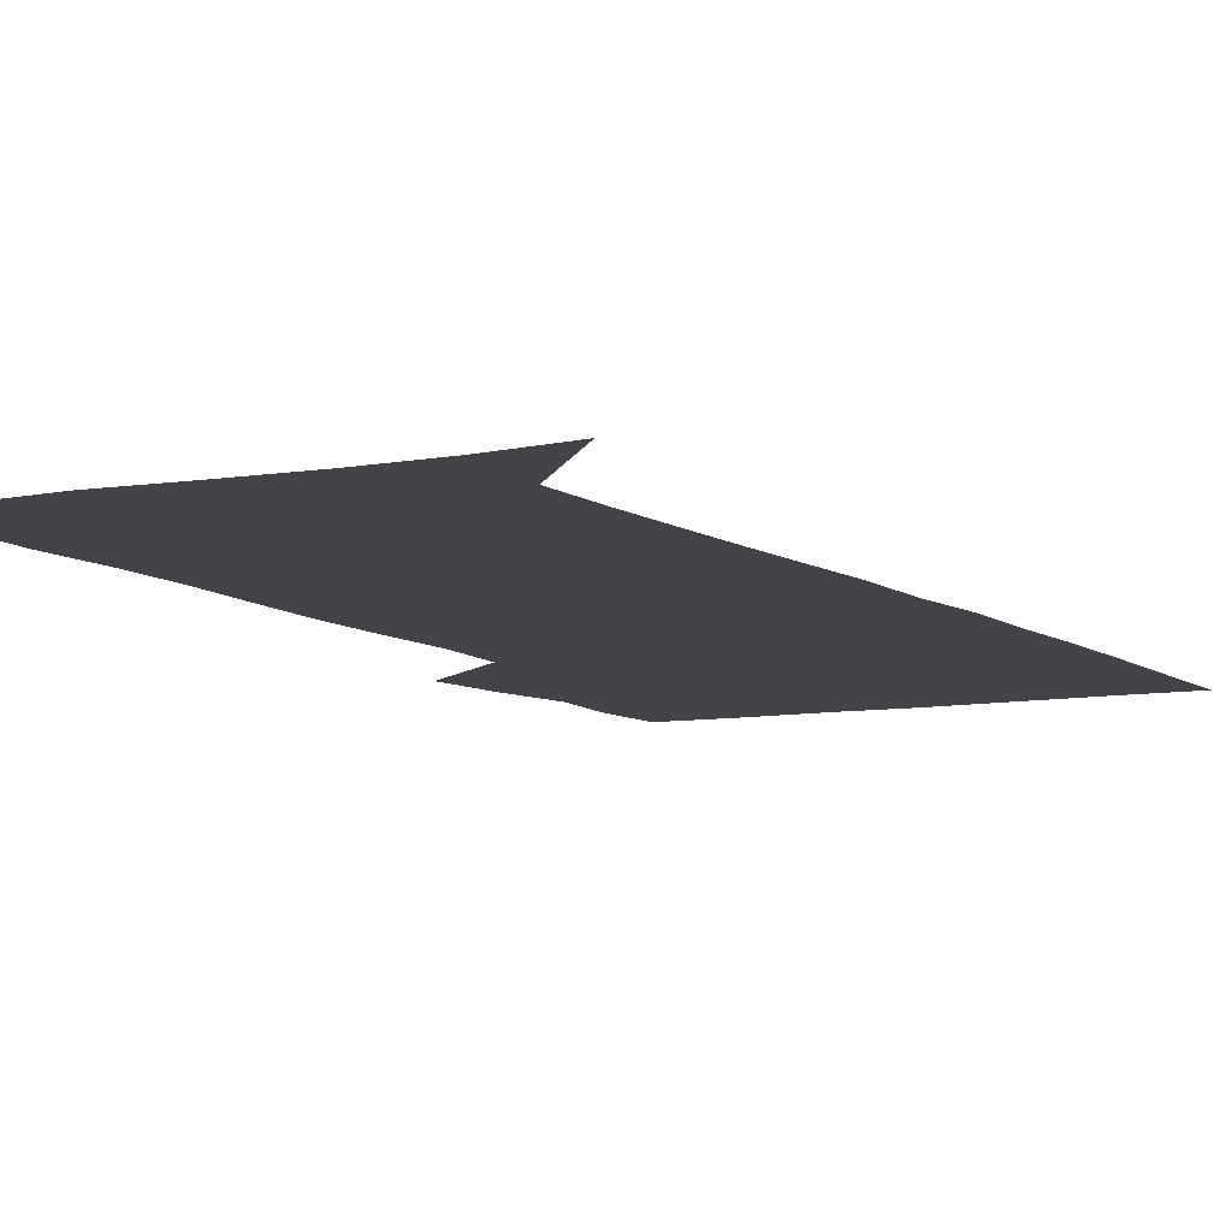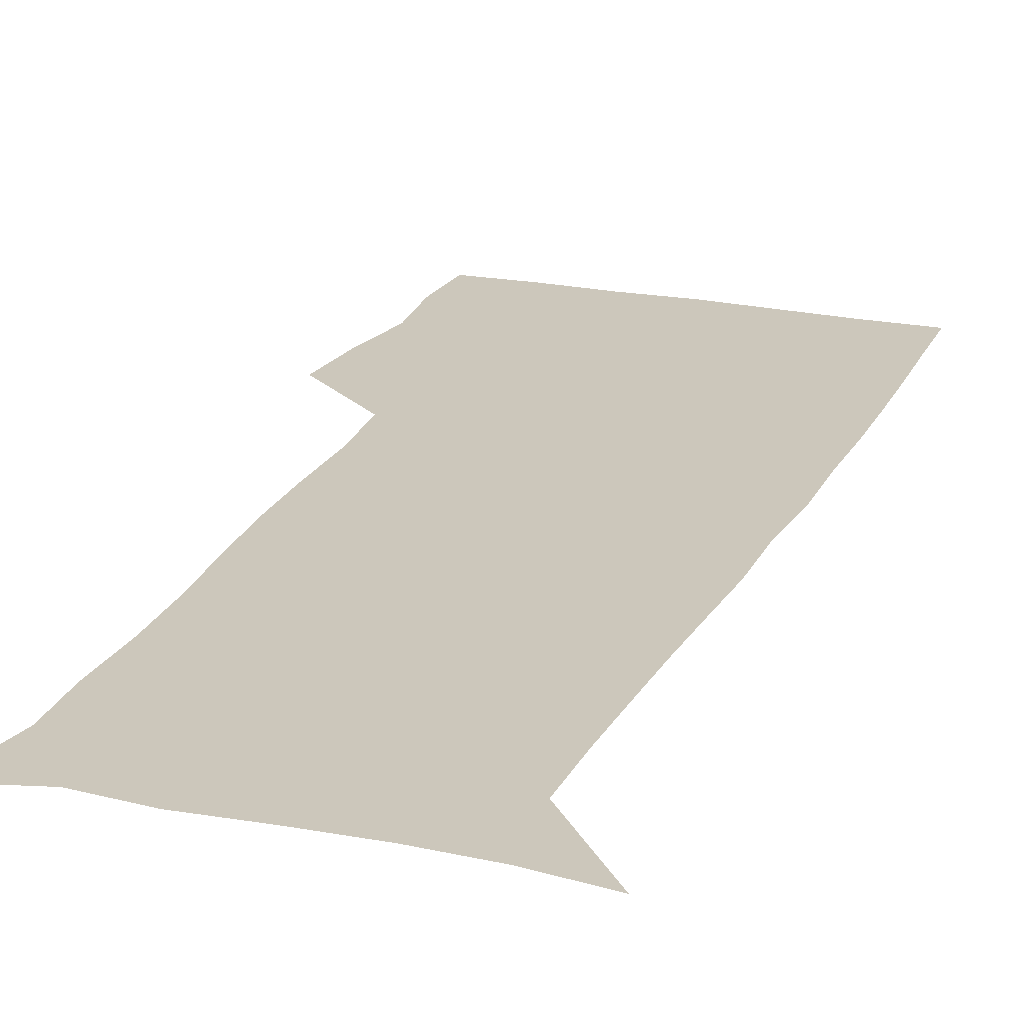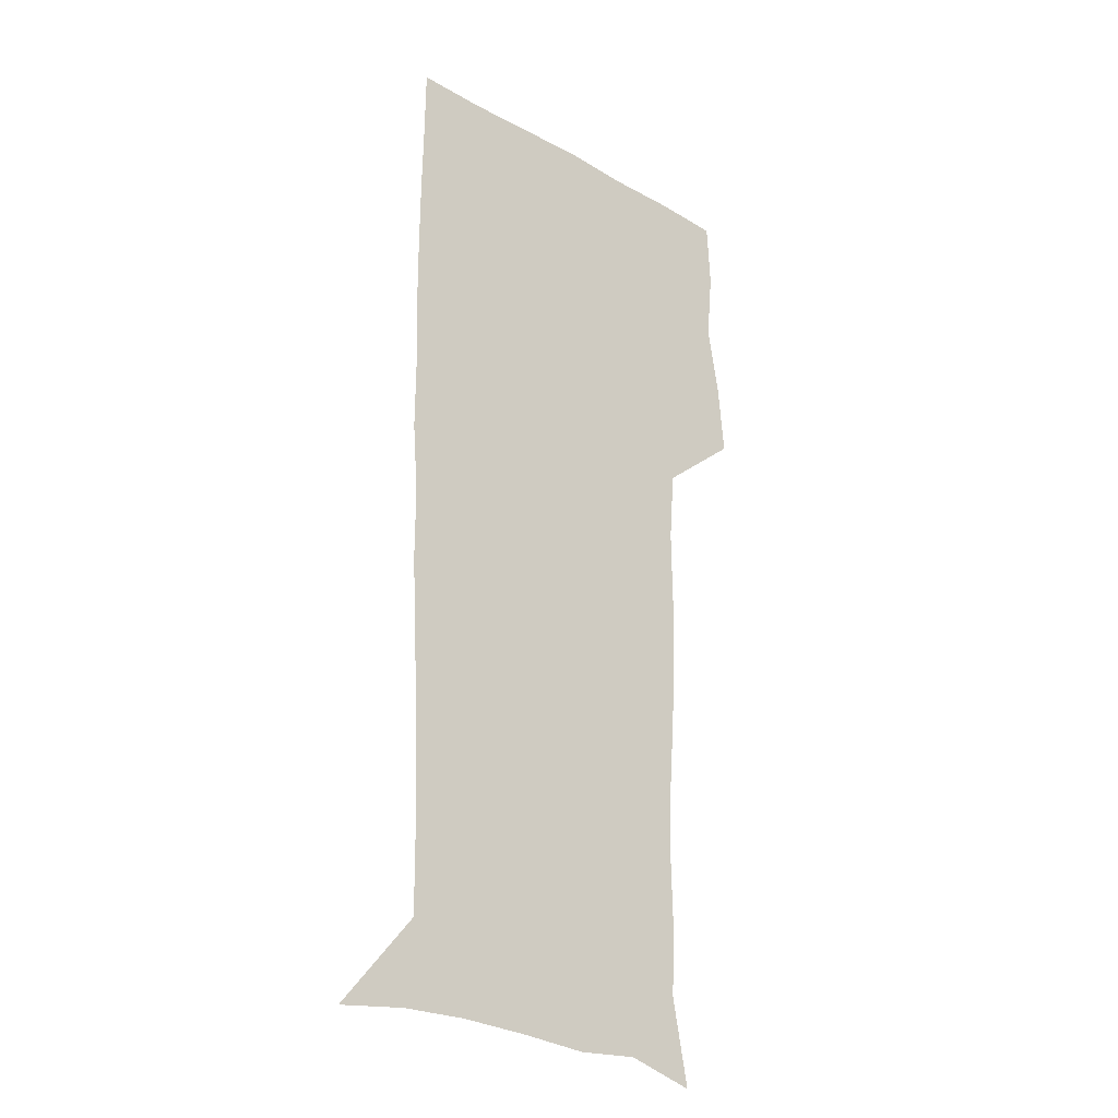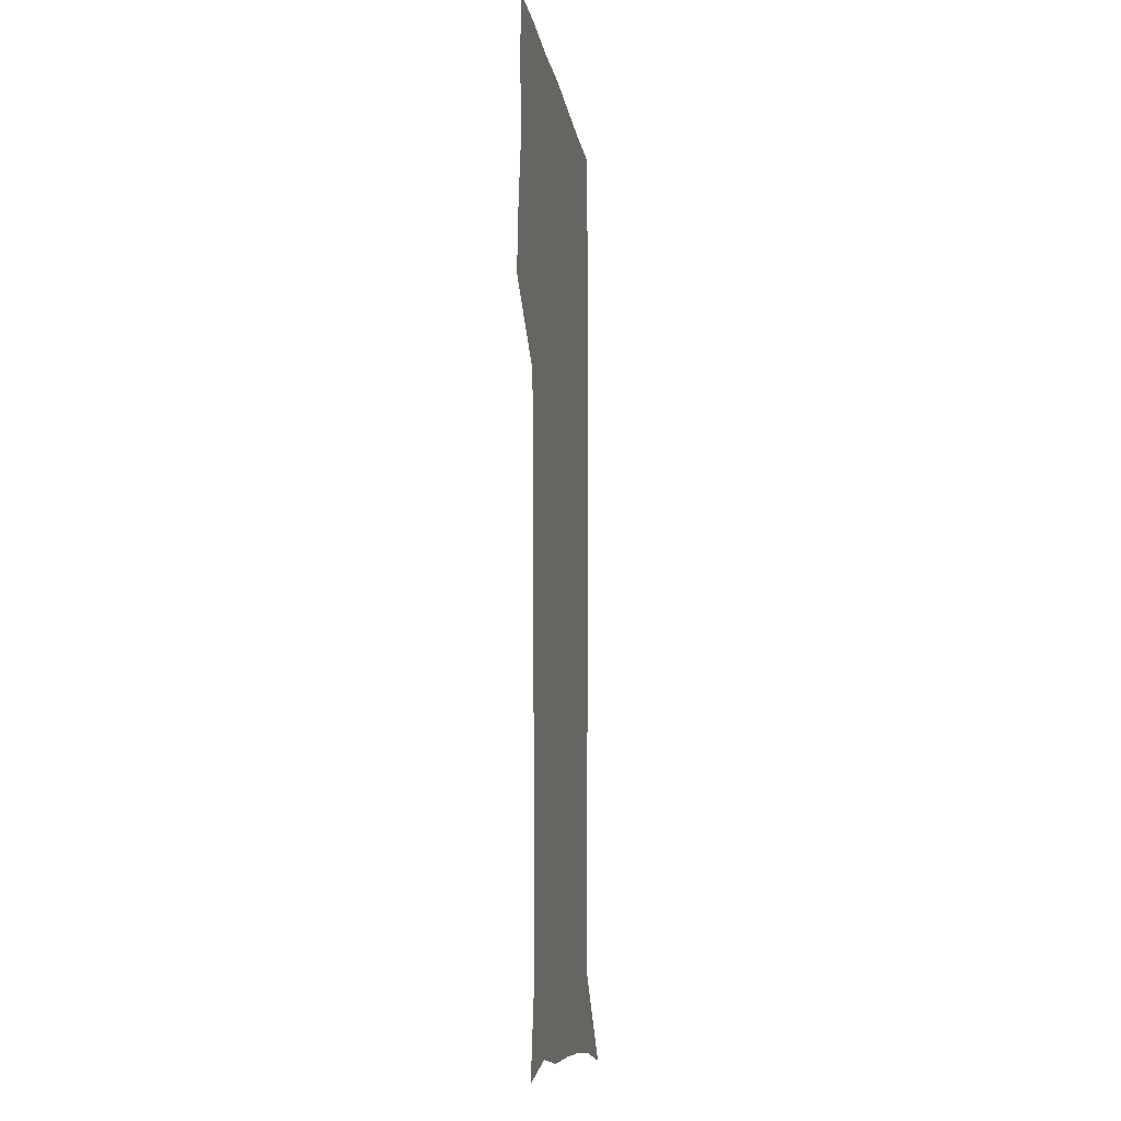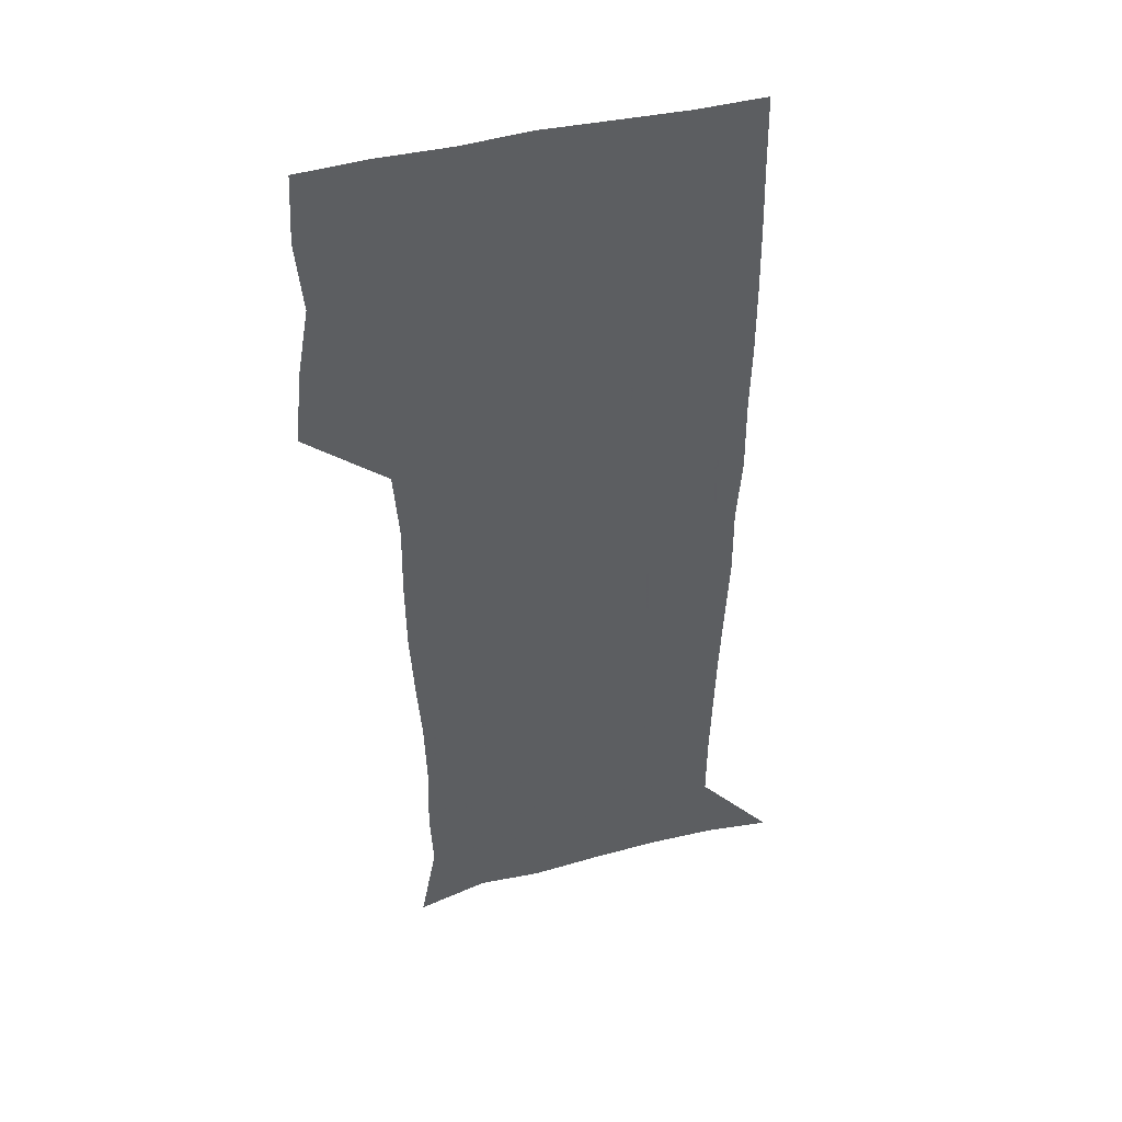
<metadata>
{"format":"obj","ext":"obj","renderer":"f3d","projection":"perspective","resolution":1024,"background":"white","views":[{"elev":-8.0,"azim":27.7,"up":"+Z"},{"elev":21.7,"azim":20.3,"up":"+Z"},{"elev":-25.6,"azim":137.9,"up":"+Y"},{"elev":-11.8,"azim":-80.8,"up":"+Y"},{"elev":43.7,"azim":-16.2,"up":"+Y"}]}
</metadata>
<code>
v 472.9 447.7 0
v 475.7 478.2 0
v 481.2 509.7 0
v 478.2 540.5 0
v 479.8 569.7 0
v 509.2 136.7 0
v 516.4 173.9 0
v 515 201.6 0
v 515.8 233.4 0
v 514.9 264.1 0
v 512.7 293.9 0
v 510.9 324.2 0
v 510.5 355.8 0
v 510.9 388.4 0
v 508.6 419.1 0
v 512.5 450.8 0
v 510.6 480.1 0
v 513.3 509.8 0
v 513.2 539 0
v 509.7 571 0
v 539.7 145.1 0
v 544.6 180.8 0
v 546.9 213.8 0
v 546.6 243.3 0
v 545.3 272.1 0
v 544.5 302 0
v 543.7 331.8 0
v 542.8 361.8 0
v 542.5 392.1 0
v 543.5 422.8 0
v 544.3 452.3 0
v 544 481.1 0
v 544.1 509.7 0
v 544.6 537.6 0
v 540.6 570.5 0
v 567.6 142.9 0
v 572 183.7 0
v 574.5 219.9 0
v 573.9 247 0
v 573.6 276.3 0
v 573.2 305.6 0
v 572.8 335.2 0
v 572.8 365 0
v 573 394.7 0
v 573.1 423.9 0
v 573.7 453.2 0
v 573.1 481.5 0
v 573.3 510 0
v 572.9 538.5 0
v 570.2 572 0
v 597.8 145.1 0
v 599.6 187.7 0
v 600.2 217.9 0
v 600.4 246.4 0
v 600.5 277.5 0
v 600.7 305.9 0
v 600.9 337.5 0
v 601.1 366.1 0
v 601.3 394.7 0
v 601.7 423.7 0
v 601.7 453.2 0
v 601.8 481.7 0
v 601.8 510.2 0
v 601.6 538.2 0
v 600.4 571 0
v 628 146.3 0
v 626.8 183.7 0
v 626.5 216.5 0
v 626.9 245.9 0
v 627.4 275.6 0
v 628.3 304.5 0
v 628.5 335.3 0
v 628.9 364.9 0
v 629.9 393.6 0
v 630.6 422.9 0
v 630.5 452.6 0
v 630.7 481.6 0
v 630.9 510.6 0
v 630.5 539.7 0
v 630.7 570.1 0
v 657.4 145.6 0
v 654 180.8 0
v 654.2 210.4 0
v 655.1 239.8 0
v 656.1 269.7 0
v 657.6 299.2 0
v 659.2 329.1 0
v 659.1 360.6 0
v 661.4 389.9 0
v 661.2 420.8 0
v 662 450.8 0
v 662.1 481 0
v 661.8 511 0
v 661.2 540.8 0
v 660.8 570.5 0
v 687.2 141.8 0
v 691 571 0
v 691 601 0
f 15 16 1
f 1 16 2
f 16 17 2
f 2 17 3
f 17 18 3
f 3 18 4
f 18 19 4
f 4 19 5
f 19 20 5
f 6 21 7
f 21 22 7
f 7 22 8
f 22 23 8
f 8 23 9
f 23 24 9
f 9 24 10
f 24 25 10
f 10 25 11
f 25 26 11
f 11 26 12
f 26 27 12
f 12 27 13
f 27 28 13
f 13 28 14
f 28 29 14
f 14 29 15
f 29 30 15
f 15 30 16
f 30 31 16
f 16 31 17
f 31 32 17
f 17 32 18
f 32 33 18
f 18 33 19
f 33 34 19
f 19 34 20
f 34 35 20
f 21 36 22
f 36 37 22
f 22 37 23
f 37 38 23
f 23 38 24
f 38 39 24
f 24 39 25
f 39 40 25
f 25 40 26
f 40 41 26
f 26 41 27
f 41 42 27
f 27 42 28
f 42 43 28
f 28 43 29
f 43 44 29
f 29 44 30
f 44 45 30
f 30 45 31
f 45 46 31
f 31 46 32
f 46 47 32
f 32 47 33
f 47 48 33
f 33 48 34
f 48 49 34
f 34 49 35
f 49 50 35
f 36 51 37
f 51 52 37
f 37 52 38
f 52 53 38
f 38 53 39
f 53 54 39
f 39 54 40
f 54 55 40
f 40 55 41
f 55 56 41
f 41 56 42
f 56 57 42
f 42 57 43
f 57 58 43
f 43 58 44
f 58 59 44
f 44 59 45
f 59 60 45
f 45 60 46
f 60 61 46
f 46 61 47
f 61 62 47
f 47 62 48
f 62 63 48
f 48 63 49
f 63 64 49
f 49 64 50
f 64 65 50
f 51 66 52
f 66 67 52
f 52 67 53
f 67 68 53
f 53 68 54
f 68 69 54
f 54 69 55
f 69 70 55
f 55 70 56
f 70 71 56
f 56 71 57
f 71 72 57
f 57 72 58
f 72 73 58
f 58 73 59
f 73 74 59
f 59 74 60
f 74 75 60
f 60 75 61
f 75 76 61
f 61 76 62
f 76 77 62
f 62 77 63
f 77 78 63
f 63 78 64
f 78 79 64
f 64 79 65
f 79 80 65
f 66 81 67
f 81 82 67
f 67 82 68
f 82 83 68
f 68 83 69
f 83 84 69
f 69 84 70
f 84 85 70
f 70 85 71
f 85 86 71
f 71 86 72
f 86 87 72
f 72 87 73
f 87 88 73
f 73 88 74
f 88 89 74
f 74 89 75
f 89 90 75
f 75 90 76
f 90 91 76
f 76 91 77
f 91 92 77
f 77 92 78
f 92 93 78
f 78 93 79
f 93 94 79
f 79 94 80
f 94 95 80
f 81 96 82

</code>
